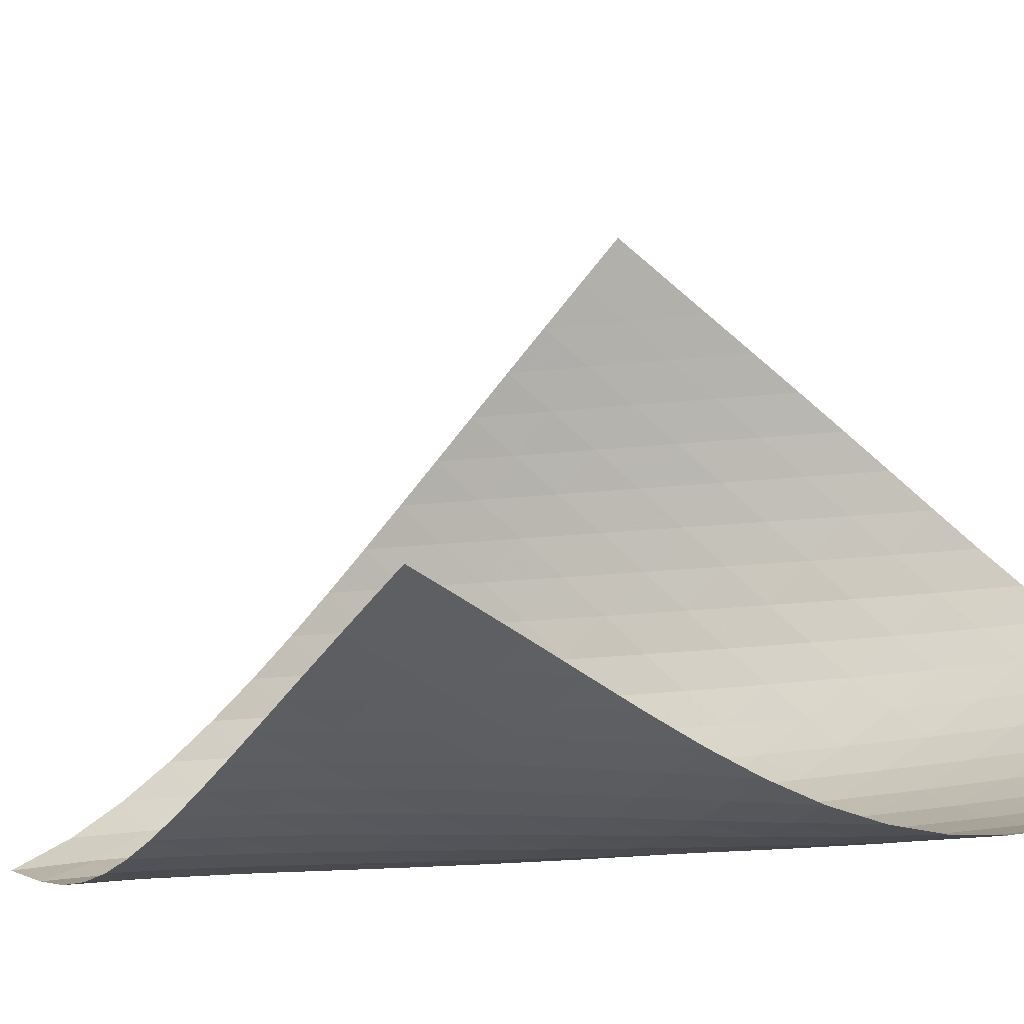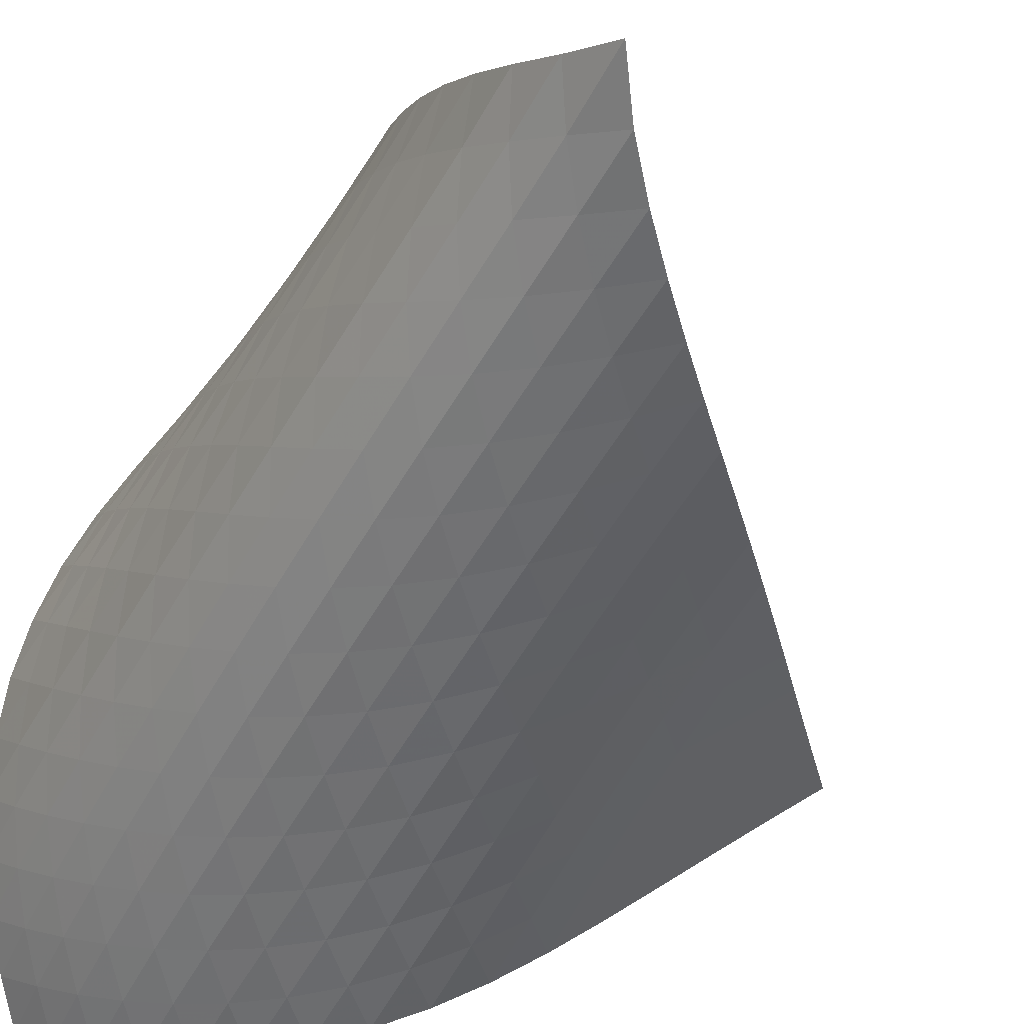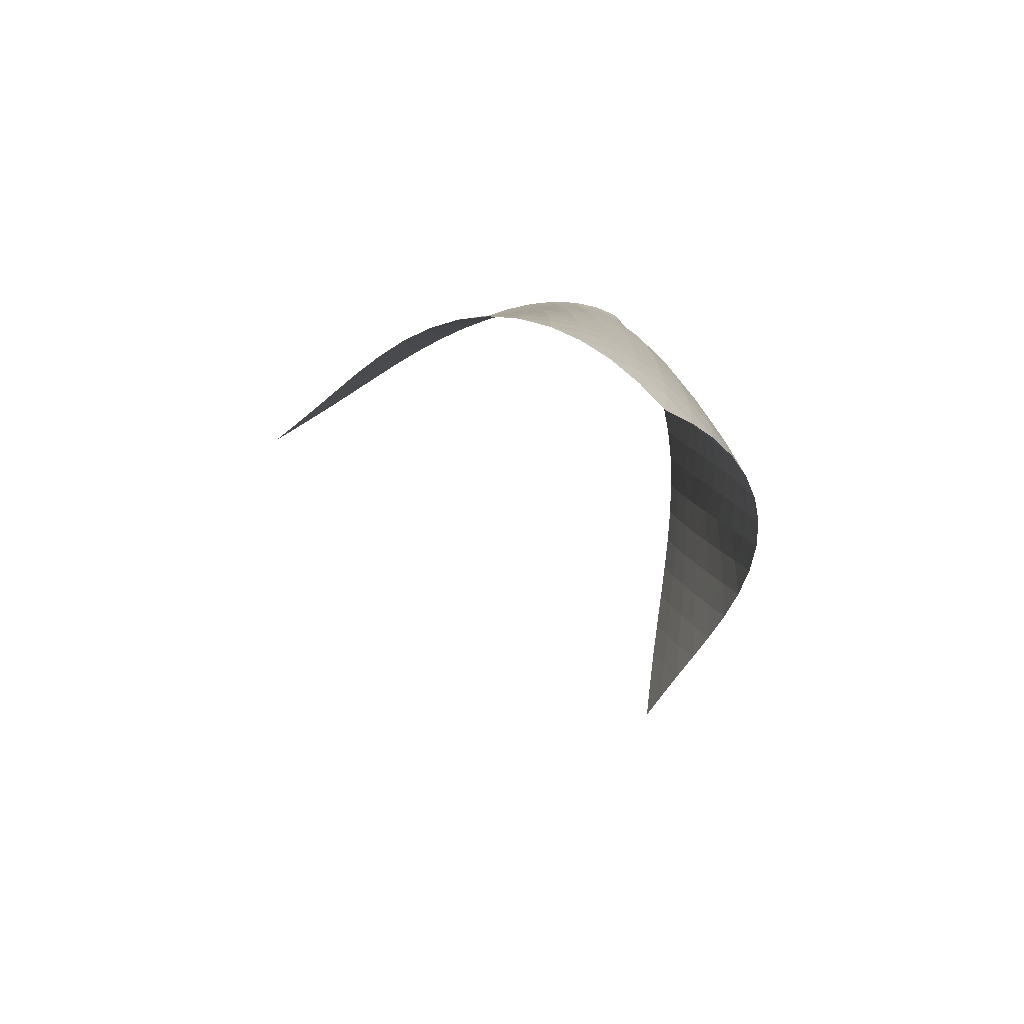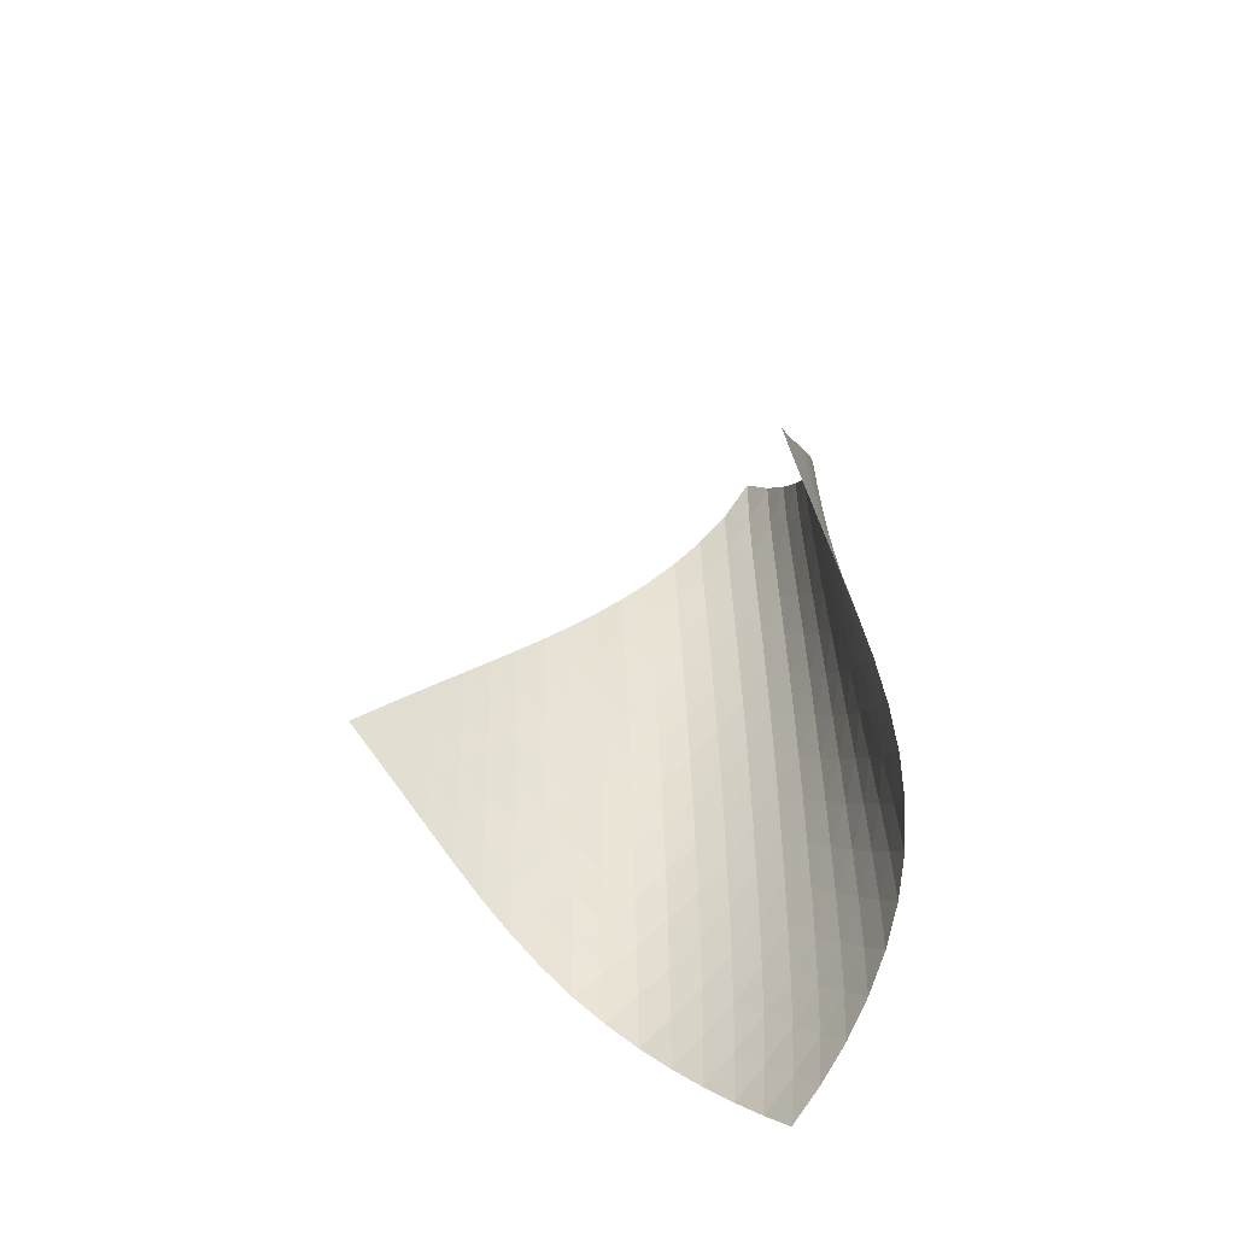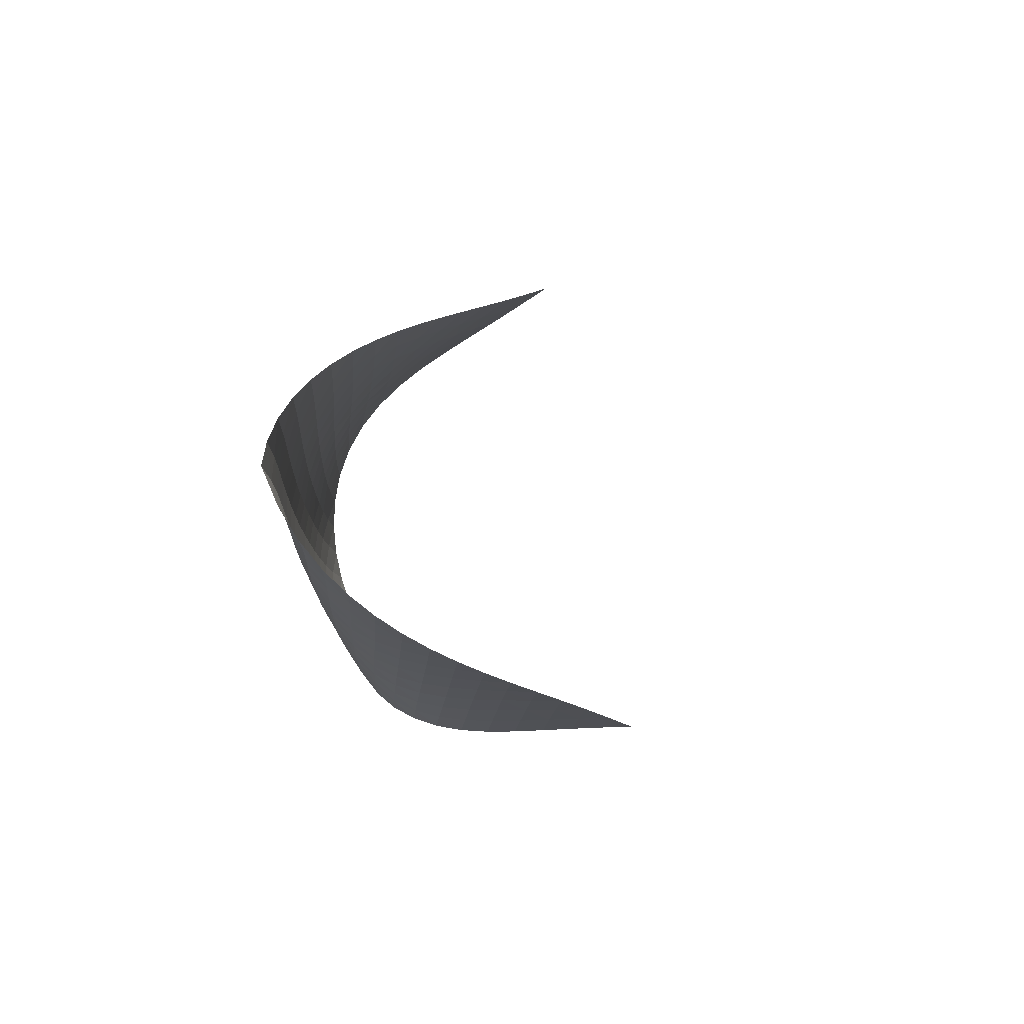
<metadata>
{"format":"obj","ext":"obj","renderer":"f3d","projection":"perspective","resolution":1024,"background":"white","views":[{"elev":-20.3,"azim":-67.8,"up":"+Z"},{"elev":-47.6,"azim":153.8,"up":"+Z"},{"elev":-79.4,"azim":97.7,"up":"+Y"},{"elev":-51.8,"azim":-4.9,"up":"+Y"},{"elev":79.8,"azim":-145.5,"up":"+Y"}]}
</metadata>
<code>
v -6.505 -0.04969 6.505
v -7.326 -10.15 14.8
v -14.8 -10.15 7.326
v -6.571 -18.93 6.571
v -14.26 -9.496 7.142
v -13.73 -8.838 6.951
v -13.2 -8.179 6.75
v -12.67 -7.519 6.545
v -12.13 -6.859 6.342
v -11.6 -6.201 6.149
v -11.05 -5.543 5.975
v -10.49 -4.886 5.829
v -9.918 -4.228 5.72
v -9.337 -3.569 5.661
v -8.749 -2.907 5.661
v -8.16 -2.239 5.734
v -7.578 -1.559 5.891
v -7.017 -0.8508 6.144
v -6.144 -0.8508 7.017
v -5.891 -1.559 7.578
v -5.734 -2.239 8.16
v -5.661 -2.907 8.749
v -5.661 -3.569 9.337
v -5.72 -4.228 9.918
v -5.829 -4.886 10.49
v -5.975 -5.543 11.05
v -6.149 -6.201 11.6
v -6.342 -6.859 12.13
v -6.545 -7.519 12.67
v -6.75 -8.179 13.2
v -6.951 -8.838 13.73
v -7.142 -9.496 14.26
v -6.967 -10.71 14.24
v -6.599 -11.27 13.68
v -6.225 -11.82 13.13
v -5.854 -12.38 12.58
v -5.505 -12.93 12.01
v -5.199 -13.5 11.43
v -4.963 -14.07 10.83
v -4.818 -14.65 10.21
v -4.78 -15.25 9.589
v -4.855 -15.86 8.983
v -5.036 -16.47 8.407
v -5.312 -17.09 7.874
v -5.667 -17.71 7.388
v -6.09 -18.32 6.954
v -6.954 -18.32 6.09
v -7.388 -17.71 5.667
v -7.874 -17.09 5.312
v -8.407 -16.47 5.036
v -8.983 -15.86 4.855
v -9.589 -15.25 4.78
v -10.21 -14.65 4.818
v -10.83 -14.07 4.963
v -11.43 -13.5 5.199
v -12.01 -12.93 5.505
v -12.58 -12.38 5.854
v -13.13 -11.82 6.225
v -13.68 -11.27 6.599
v -14.24 -10.71 6.967
v -6.518 -1.49 6.518
v -6.998 -2.162 6.139
v -7.538 -2.829 5.871
v -8.11 -3.491 5.702
v -8.695 -4.149 5.62
v -9.281 -4.806 5.61
v -9.862 -5.46 5.66
v -10.43 -6.115 5.757
v -10.99 -6.77 5.891
v -11.55 -7.425 6.051
v -12.09 -8.082 6.228
v -12.63 -8.739 6.414
v -13.16 -9.397 6.602
v -13.7 -10.05 6.786
v -6.139 -2.162 6.998
v -6.496 -2.794 6.496
v -6.958 -3.439 6.102
v -7.49 -4.089 5.822
v -8.058 -4.739 5.645
v -8.642 -5.39 5.554
v -9.229 -6.04 5.536
v -9.812 -6.691 5.575
v -10.39 -7.342 5.661
v -10.95 -7.994 5.781
v -11.51 -8.647 5.925
v -12.06 -9.301 6.086
v -12.6 -9.956 6.254
v -13.14 -10.61 6.426
v -5.871 -2.829 7.538
v -6.102 -3.439 6.958
v -6.455 -4.066 6.455
v -6.913 -4.701 6.056
v -7.442 -5.342 5.768
v -8.009 -5.984 5.58
v -8.593 -6.628 5.478
v -9.182 -7.273 5.446
v -9.768 -7.919 5.471
v -10.35 -8.566 5.541
v -10.92 -9.214 5.644
v -11.48 -9.864 5.771
v -12.03 -10.52 5.913
v -12.58 -11.17 6.065
v -5.702 -3.491 8.11
v -5.822 -4.089 7.49
v -6.056 -4.701 6.913
v -6.414 -5.325 6.414
v -6.872 -5.955 6.013
v -7.398 -6.59 5.717
v -7.963 -7.226 5.516
v -8.548 -7.864 5.398
v -9.139 -8.504 5.349
v -9.729 -9.144 5.355
v -10.31 -9.787 5.405
v -10.89 -10.43 5.487
v -11.46 -11.08 5.592
v -12.02 -11.72 5.715
v -5.62 -4.149 8.695
v -5.645 -4.739 8.058
v -5.768 -5.342 7.442
v -6.013 -5.955 6.872
v -6.378 -6.577 6.378
v -6.836 -7.204 5.977
v -7.36 -7.834 5.672
v -7.923 -8.466 5.457
v -8.508 -9.098 5.321
v -9.101 -9.732 5.25
v -9.694 -10.37 5.232
v -10.28 -11.01 5.257
v -10.87 -11.64 5.314
v -11.44 -12.29 5.396
v -5.61 -4.806 9.281
v -5.554 -5.39 8.642
v -5.58 -5.984 8.009
v -5.717 -6.59 7.398
v -5.977 -7.204 6.836
v -6.348 -7.825 6.348
v -6.808 -8.45 5.947
v -7.329 -9.076 5.635
v -7.89 -9.703 5.405
v -8.473 -10.33 5.248
v -9.066 -10.96 5.152
v -9.663 -11.59 5.107
v -10.26 -12.22 5.103
v -10.85 -12.86 5.134
v -5.66 -5.46 9.862
v -5.536 -6.04 9.229
v -5.478 -6.628 8.593
v -5.516 -7.226 7.963
v -5.672 -7.834 7.36
v -5.947 -8.45 6.808
v -6.327 -9.07 6.327
v -6.788 -9.693 5.926
v -7.306 -10.32 5.606
v -7.863 -10.94 5.361
v -8.443 -11.56 5.181
v -9.036 -12.19 5.059
v -9.634 -12.81 4.984
v -10.23 -13.44 4.951
v -5.757 -6.115 10.43
v -5.575 -6.691 9.812
v -5.446 -7.273 9.182
v -5.398 -7.864 8.548
v -5.457 -8.466 7.923
v -5.635 -9.076 7.329
v -5.926 -9.693 6.788
v -6.314 -10.31 6.314
v -6.776 -10.93 5.913
v -7.291 -11.55 5.585
v -7.844 -12.17 5.324
v -8.42 -12.79 5.122
v -9.01 -13.41 4.972
v -9.609 -14.03 4.869
v -5.891 -6.77 10.99
v -5.661 -7.342 10.39
v -5.471 -7.919 9.768
v -5.349 -8.504 9.139
v -5.321 -9.098 8.508
v -5.405 -9.703 7.89
v -5.606 -10.32 7.306
v -5.913 -10.93 6.776
v -6.309 -11.55 6.309
v -6.772 -12.17 5.908
v -7.284 -12.79 5.573
v -7.831 -13.41 5.296
v -8.403 -14.02 5.072
v -8.99 -14.64 4.899
v -6.051 -7.425 11.55
v -5.781 -7.994 10.95
v -5.541 -8.566 10.35
v -5.355 -9.144 9.729
v -5.25 -9.732 9.101
v -5.248 -10.33 8.473
v -5.361 -10.94 7.863
v -5.585 -11.55 7.291
v -5.908 -12.17 6.772
v -6.311 -12.79 6.311
v -6.776 -13.41 5.911
v -7.285 -14.02 5.568
v -7.828 -14.64 5.278
v -8.395 -15.25 5.039
v -6.228 -8.082 12.09
v -5.925 -8.647 11.51
v -5.644 -9.214 10.92
v -5.405 -9.787 10.31
v -5.232 -10.37 9.694
v -5.152 -10.96 9.066
v -5.181 -11.56 8.443
v -5.324 -12.17 7.844
v -5.573 -12.79 7.284
v -5.911 -13.41 6.776
v -6.322 -14.03 6.322
v -6.788 -14.64 5.923
v -7.297 -15.25 5.577
v -7.838 -15.86 5.28
v -6.414 -8.739 12.63
v -6.086 -9.301 12.06
v -5.771 -9.864 11.48
v -5.487 -10.43 10.89
v -5.257 -11.01 10.28
v -5.107 -11.59 9.663
v -5.059 -12.19 9.036
v -5.122 -12.79 8.42
v -5.296 -13.41 7.831
v -5.568 -14.02 7.285
v -5.923 -14.64 6.788
v -6.344 -15.26 6.344
v -6.815 -15.87 5.95
v -7.328 -16.48 5.606
v -6.602 -9.397 13.16
v -6.254 -9.956 12.6
v -5.913 -10.52 12.03
v -5.592 -11.08 11.46
v -5.314 -11.64 10.87
v -5.103 -12.22 10.26
v -4.984 -12.81 9.634
v -4.972 -13.41 9.01
v -5.072 -14.02 8.403
v -5.278 -14.64 7.828
v -5.577 -15.25 7.297
v -5.95 -15.87 6.815
v -6.384 -16.49 6.384
v -6.867 -17.1 6.002
v -6.786 -10.05 13.7
v -6.426 -10.61 13.14
v -6.065 -11.17 12.58
v -5.715 -11.72 12.02
v -5.396 -12.29 11.44
v -5.134 -12.86 10.85
v -4.951 -13.44 10.23
v -4.869 -14.03 9.609
v -4.899 -14.64 8.99
v -5.039 -15.25 8.395
v -5.28 -15.86 7.838
v -5.606 -16.48 7.328
v -6.002 -17.1 6.867
v -6.456 -17.71 6.456
f 256 46 4
f 256 4 47
f 5 74 60
f 5 60 3
f 74 88 59
f 74 59 60
f 88 102 58
f 88 58 59
f 102 116 57
f 102 57 58
f 116 130 56
f 116 56 57
f 130 144 55
f 130 55 56
f 144 158 54
f 144 54 55
f 158 172 53
f 158 53 54
f 172 186 52
f 172 52 53
f 186 200 51
f 186 51 52
f 200 214 50
f 200 50 51
f 214 228 49
f 214 49 50
f 228 242 48
f 228 48 49
f 242 256 47
f 242 47 48
f 1 19 61
f 1 61 18
f 18 61 62
f 18 62 17
f 17 62 63
f 17 63 16
f 16 63 64
f 16 64 15
f 15 64 65
f 15 65 14
f 14 65 66
f 14 66 13
f 13 66 67
f 13 67 12
f 12 67 68
f 12 68 11
f 11 68 69
f 11 69 10
f 10 69 70
f 10 70 9
f 9 70 71
f 9 71 8
f 8 71 72
f 8 72 7
f 7 72 73
f 7 73 6
f 6 73 74
f 6 74 5
f 19 20 75
f 19 75 61
f 61 75 76
f 61 76 62
f 62 76 77
f 62 77 63
f 63 77 78
f 63 78 64
f 64 78 79
f 64 79 65
f 65 79 80
f 65 80 66
f 66 80 81
f 66 81 67
f 67 81 82
f 67 82 68
f 68 82 83
f 68 83 69
f 69 83 84
f 69 84 70
f 70 84 85
f 70 85 71
f 71 85 86
f 71 86 72
f 72 86 87
f 72 87 73
f 73 87 88
f 73 88 74
f 20 21 89
f 20 89 75
f 75 89 90
f 75 90 76
f 76 90 91
f 76 91 77
f 77 91 92
f 77 92 78
f 78 92 93
f 78 93 79
f 79 93 94
f 79 94 80
f 80 94 95
f 80 95 81
f 81 95 96
f 81 96 82
f 82 96 97
f 82 97 83
f 83 97 98
f 83 98 84
f 84 98 99
f 84 99 85
f 85 99 100
f 85 100 86
f 86 100 101
f 86 101 87
f 87 101 102
f 87 102 88
f 21 22 103
f 21 103 89
f 89 103 104
f 89 104 90
f 90 104 105
f 90 105 91
f 91 105 106
f 91 106 92
f 92 106 107
f 92 107 93
f 93 107 108
f 93 108 94
f 94 108 109
f 94 109 95
f 95 109 110
f 95 110 96
f 96 110 111
f 96 111 97
f 97 111 112
f 97 112 98
f 98 112 113
f 98 113 99
f 99 113 114
f 99 114 100
f 100 114 115
f 100 115 101
f 101 115 116
f 101 116 102
f 22 23 117
f 22 117 103
f 103 117 118
f 103 118 104
f 104 118 119
f 104 119 105
f 105 119 120
f 105 120 106
f 106 120 121
f 106 121 107
f 107 121 122
f 107 122 108
f 108 122 123
f 108 123 109
f 109 123 124
f 109 124 110
f 110 124 125
f 110 125 111
f 111 125 126
f 111 126 112
f 112 126 127
f 112 127 113
f 113 127 128
f 113 128 114
f 114 128 129
f 114 129 115
f 115 129 130
f 115 130 116
f 23 24 131
f 23 131 117
f 117 131 132
f 117 132 118
f 118 132 133
f 118 133 119
f 119 133 134
f 119 134 120
f 120 134 135
f 120 135 121
f 121 135 136
f 121 136 122
f 122 136 137
f 122 137 123
f 123 137 138
f 123 138 124
f 124 138 139
f 124 139 125
f 125 139 140
f 125 140 126
f 126 140 141
f 126 141 127
f 127 141 142
f 127 142 128
f 128 142 143
f 128 143 129
f 129 143 144
f 129 144 130
f 24 25 145
f 24 145 131
f 131 145 146
f 131 146 132
f 132 146 147
f 132 147 133
f 133 147 148
f 133 148 134
f 134 148 149
f 134 149 135
f 135 149 150
f 135 150 136
f 136 150 151
f 136 151 137
f 137 151 152
f 137 152 138
f 138 152 153
f 138 153 139
f 139 153 154
f 139 154 140
f 140 154 155
f 140 155 141
f 141 155 156
f 141 156 142
f 142 156 157
f 142 157 143
f 143 157 158
f 143 158 144
f 25 26 159
f 25 159 145
f 145 159 160
f 145 160 146
f 146 160 161
f 146 161 147
f 147 161 162
f 147 162 148
f 148 162 163
f 148 163 149
f 149 163 164
f 149 164 150
f 150 164 165
f 150 165 151
f 151 165 166
f 151 166 152
f 152 166 167
f 152 167 153
f 153 167 168
f 153 168 154
f 154 168 169
f 154 169 155
f 155 169 170
f 155 170 156
f 156 170 171
f 156 171 157
f 157 171 172
f 157 172 158
f 26 27 173
f 26 173 159
f 159 173 174
f 159 174 160
f 160 174 175
f 160 175 161
f 161 175 176
f 161 176 162
f 162 176 177
f 162 177 163
f 163 177 178
f 163 178 164
f 164 178 179
f 164 179 165
f 165 179 180
f 165 180 166
f 166 180 181
f 166 181 167
f 167 181 182
f 167 182 168
f 168 182 183
f 168 183 169
f 169 183 184
f 169 184 170
f 170 184 185
f 170 185 171
f 171 185 186
f 171 186 172
f 27 28 187
f 27 187 173
f 173 187 188
f 173 188 174
f 174 188 189
f 174 189 175
f 175 189 190
f 175 190 176
f 176 190 191
f 176 191 177
f 177 191 192
f 177 192 178
f 178 192 193
f 178 193 179
f 179 193 194
f 179 194 180
f 180 194 195
f 180 195 181
f 181 195 196
f 181 196 182
f 182 196 197
f 182 197 183
f 183 197 198
f 183 198 184
f 184 198 199
f 184 199 185
f 185 199 200
f 185 200 186
f 28 29 201
f 28 201 187
f 187 201 202
f 187 202 188
f 188 202 203
f 188 203 189
f 189 203 204
f 189 204 190
f 190 204 205
f 190 205 191
f 191 205 206
f 191 206 192
f 192 206 207
f 192 207 193
f 193 207 208
f 193 208 194
f 194 208 209
f 194 209 195
f 195 209 210
f 195 210 196
f 196 210 211
f 196 211 197
f 197 211 212
f 197 212 198
f 198 212 213
f 198 213 199
f 199 213 214
f 199 214 200
f 29 30 215
f 29 215 201
f 201 215 216
f 201 216 202
f 202 216 217
f 202 217 203
f 203 217 218
f 203 218 204
f 204 218 219
f 204 219 205
f 205 219 220
f 205 220 206
f 206 220 221
f 206 221 207
f 207 221 222
f 207 222 208
f 208 222 223
f 208 223 209
f 209 223 224
f 209 224 210
f 210 224 225
f 210 225 211
f 211 225 226
f 211 226 212
f 212 226 227
f 212 227 213
f 213 227 228
f 213 228 214
f 30 31 229
f 30 229 215
f 215 229 230
f 215 230 216
f 216 230 231
f 216 231 217
f 217 231 232
f 217 232 218
f 218 232 233
f 218 233 219
f 219 233 234
f 219 234 220
f 220 234 235
f 220 235 221
f 221 235 236
f 221 236 222
f 222 236 237
f 222 237 223
f 223 237 238
f 223 238 224
f 224 238 239
f 224 239 225
f 225 239 240
f 225 240 226
f 226 240 241
f 226 241 227
f 227 241 242
f 227 242 228
f 31 32 243
f 31 243 229
f 229 243 244
f 229 244 230
f 230 244 245
f 230 245 231
f 231 245 246
f 231 246 232
f 232 246 247
f 232 247 233
f 233 247 248
f 233 248 234
f 234 248 249
f 234 249 235
f 235 249 250
f 235 250 236
f 236 250 251
f 236 251 237
f 237 251 252
f 237 252 238
f 238 252 253
f 238 253 239
f 239 253 254
f 239 254 240
f 240 254 255
f 240 255 241
f 241 255 256
f 241 256 242
f 32 2 33
f 32 33 243
f 243 33 34
f 243 34 244
f 244 34 35
f 244 35 245
f 245 35 36
f 245 36 246
f 246 36 37
f 246 37 247
f 247 37 38
f 247 38 248
f 248 38 39
f 248 39 249
f 249 39 40
f 249 40 250
f 250 40 41
f 250 41 251
f 251 41 42
f 251 42 252
f 252 42 43
f 252 43 253
f 253 43 44
f 253 44 254
f 254 44 45
f 254 45 255
f 255 45 46
f 255 46 256

</code>
